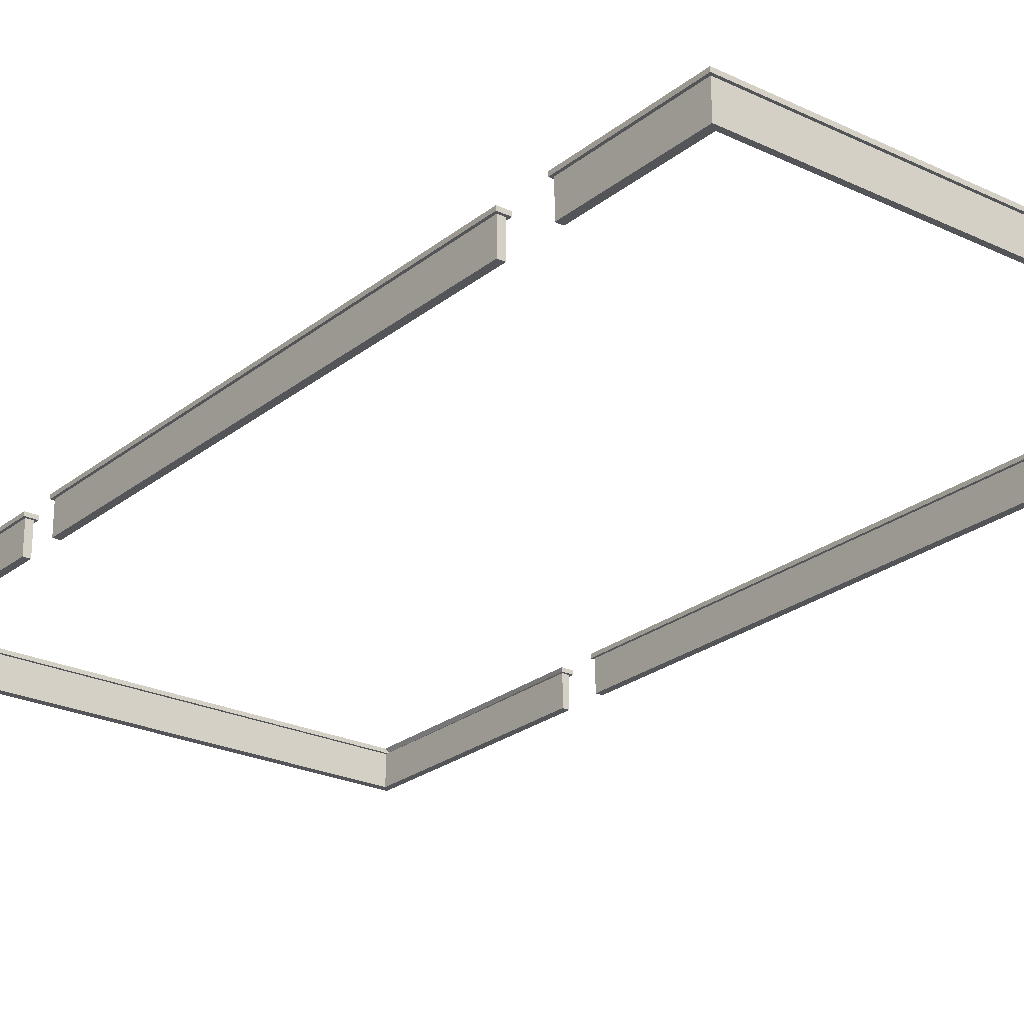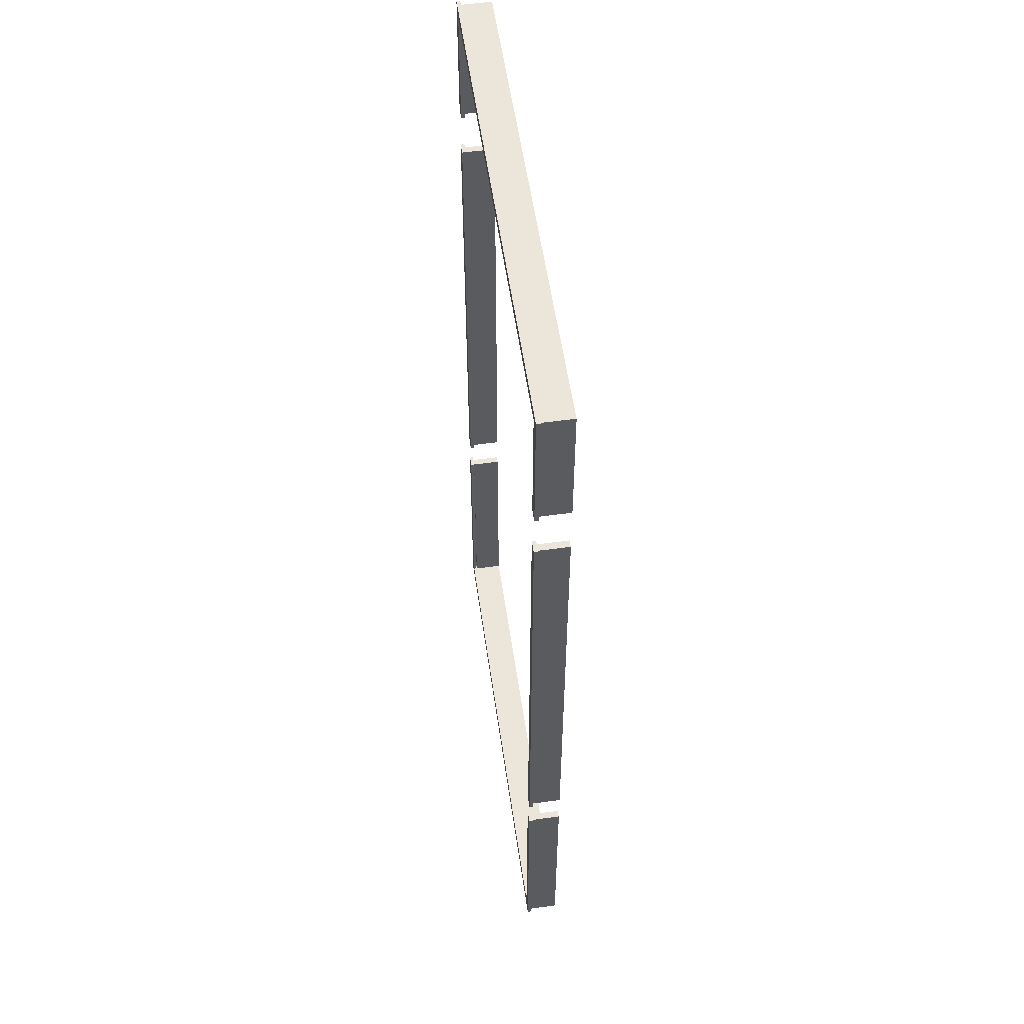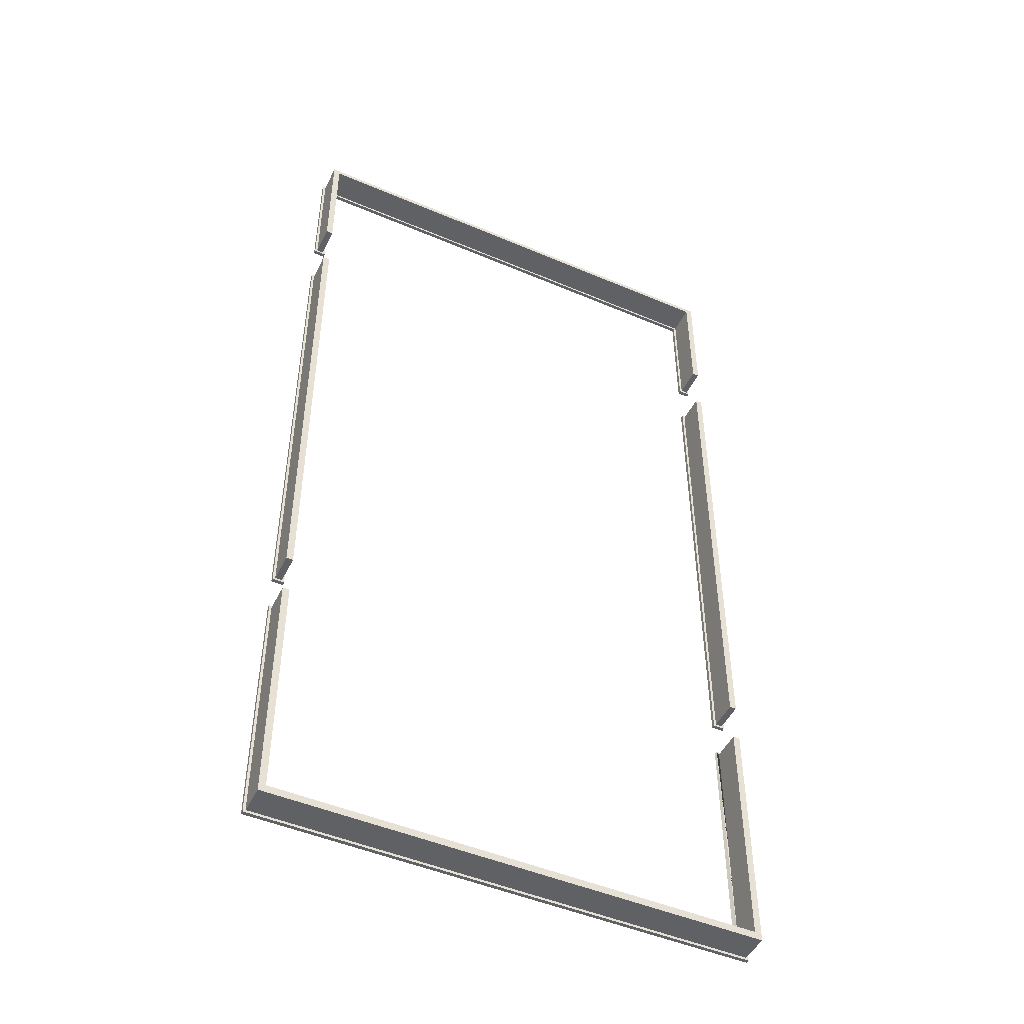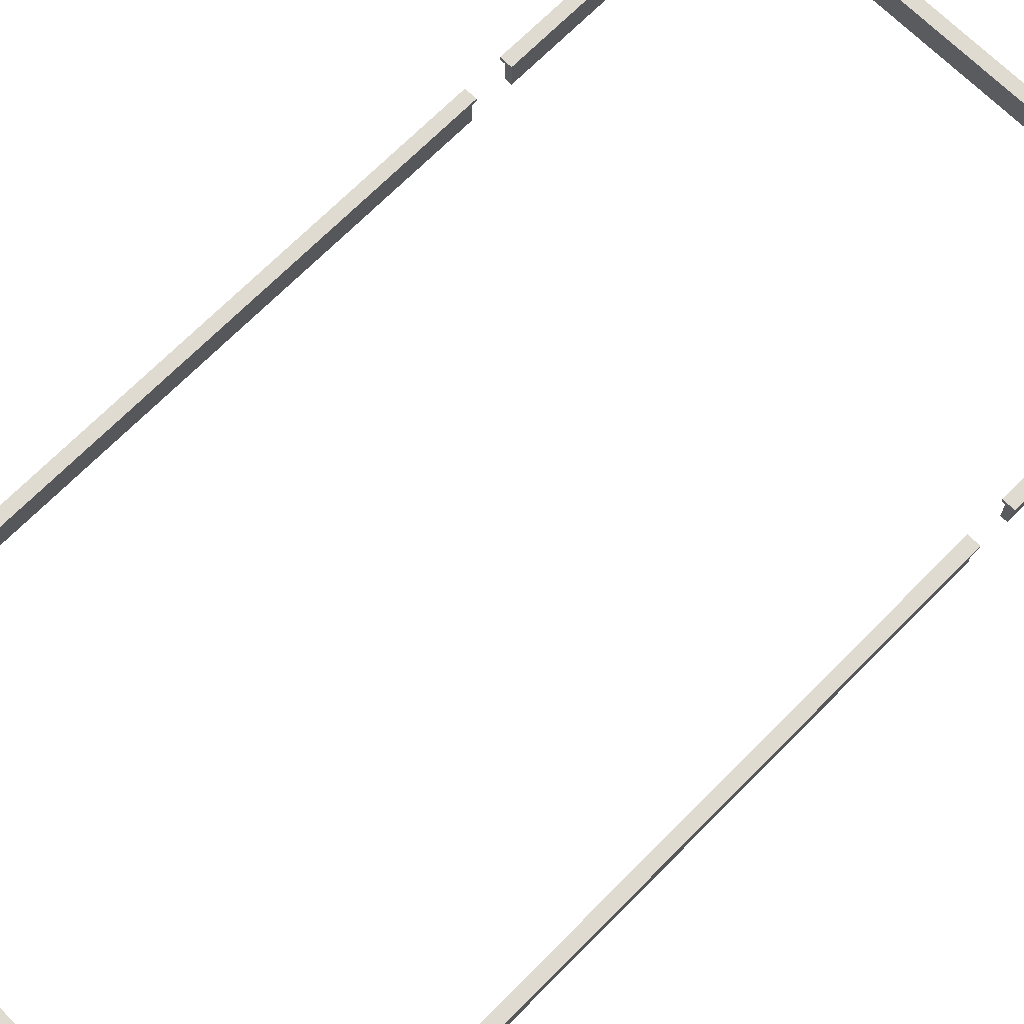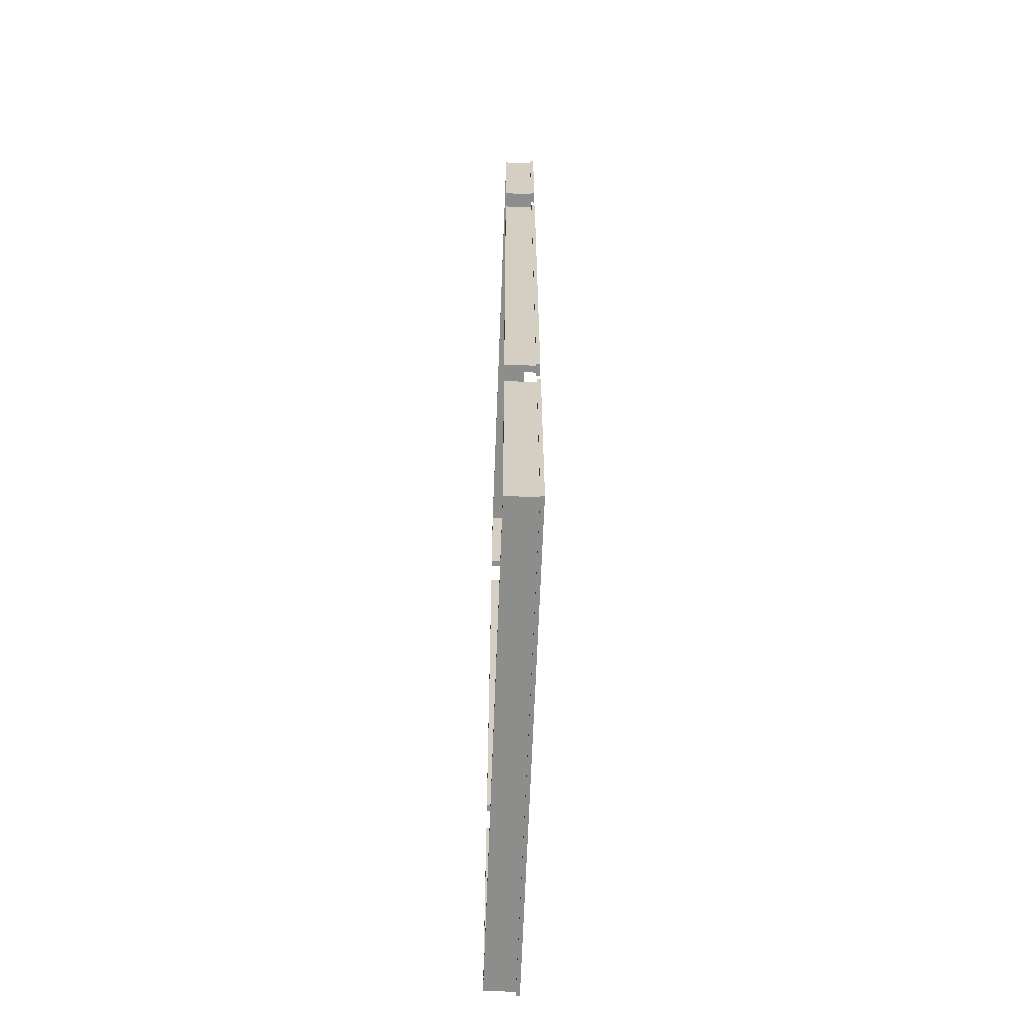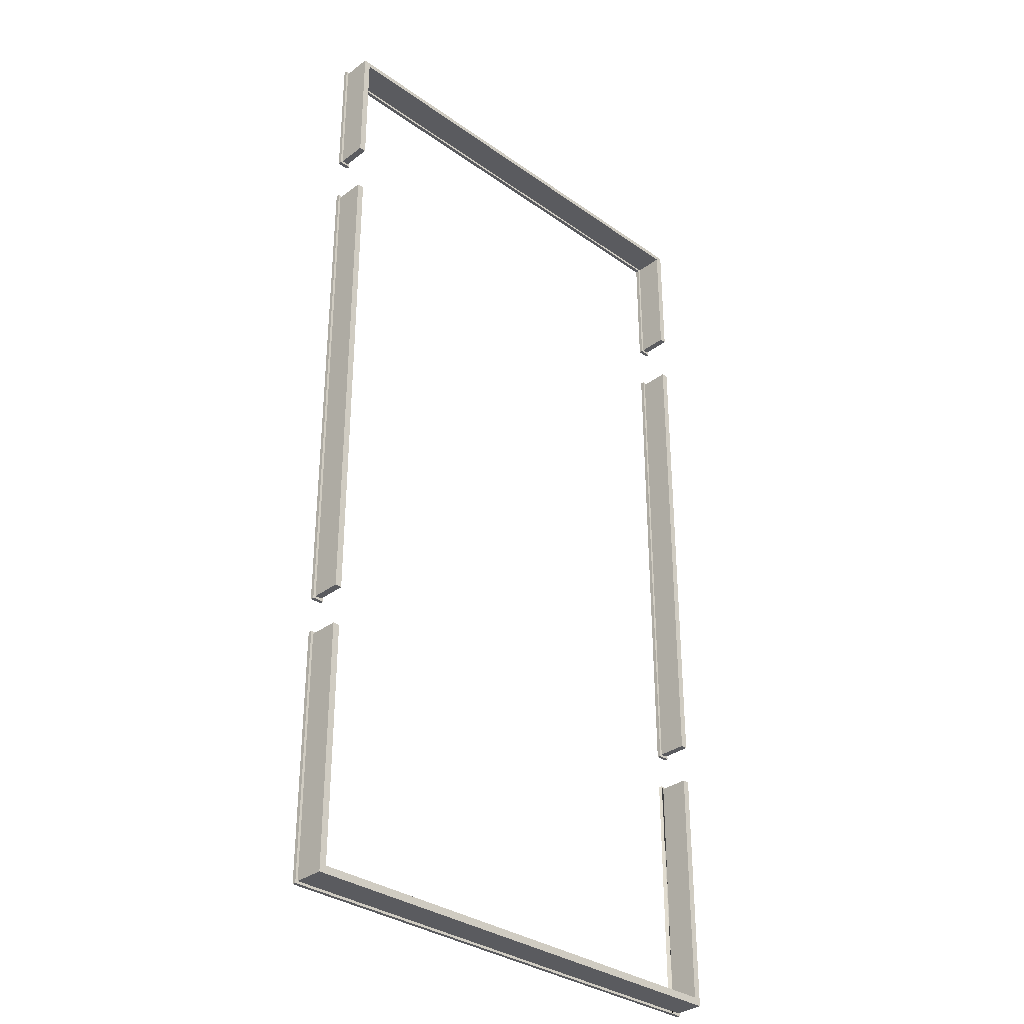
<metadata>
{"format":"obj","ext":"obj","renderer":"f3d","projection":"perspective","resolution":1024,"background":"white","views":[{"elev":-24.4,"azim":-38.0,"up":"+Y"},{"elev":55.8,"azim":-98.2,"up":"+Z"},{"elev":-48.2,"azim":-25.5,"up":"+Z"},{"elev":69.9,"azim":44.7,"up":"+Y"},{"elev":-64.5,"azim":87.8,"up":"+Z"},{"elev":-33.1,"azim":-44.1,"up":"+Z"}]}
</metadata>
<code>
g default
v -100 0 196.7
v -97.24 0 196.7
v 97.24 0 196.7
v 100 0 196.7
v -100 12 196.7
v -97.24 12 196.7
v 97.24 12 196.7
v 100 12 196.7
v -100 12 194.7
v -97.24 12 194.7
v 97.24 12 194.7
v 100 12 194.7
v -100 0 194.7
v -97.24 0 194.7
v 97.24 0 194.7
v 100 0 194.7
v -100 12 142.4
v -100 12 120.8
v -100 12 -82.82
v -100 12 -99.43
v -100 12 -196.4
v -100 12 -199.3
v -97.24 12 142.4
v -97.24 12 120.8
v -97.24 12 -82.82
v -97.24 12 -99.43
v -97.24 12 -196.4
v -97.24 12 -199.3
v -97.24 0 142.4
v -97.24 0 120.8
v -97.24 0 -82.82
v -97.24 0 -99.43
v -97.24 0 -196.4
v -97.24 0 -199.3
v -100 0 142.4
v -100 0 120.8
v -100 0 -82.82
v -100 0 -99.43
v -100 0 -196.4
v -100 0 -199.3
v 97.24 12 142.4
v 97.24 12 120.8
v 97.24 12 -82.82
v 97.24 12 -99.43
v 97.24 12 -196.4
v 97.24 12 -199.3
v 100 12 142.4
v 100 12 120.8
v 100 12 -82.82
v 100 12 -99.43
v 100 12 -196.4
v 100 12 -199.3
v 100 0 142.4
v 100 0 120.8
v 100 0 -82.82
v 100 0 -99.43
v 100 0 -196.4
v 100 0 -199.3
v 97.24 0 142.4
v 97.24 0 120.8
v 97.24 0 -82.82
v 97.24 0 -99.43
v 97.24 0 -196.4
v 97.24 0 -199.3
v -100 13.5 196.7
v -97.24 13.5 196.7
v -97.24 13.5 194.7
v -100 13.5 194.7
v 97.24 13.5 196.7
v 97.24 13.5 194.7
v 100 13.5 196.7
v 100 13.5 194.7
v -97.24 13.5 142.4
v -100 13.5 142.4
v 100 13.5 142.4
v 97.24 13.5 142.4
v -100 13.5 120.8
v -97.24 13.5 120.8
v -97.24 13.5 -82.82
v -100 13.5 -82.82
v -100 13.5 -99.43
v -97.24 13.5 -99.43
v -97.24 13.5 -196.4
v -100 13.5 -196.4
v -97.24 13.5 -199.3
v -100 13.5 -199.3
v 97.24 13.5 -99.43
v 100 13.5 -99.43
v 100 13.5 -196.4
v 97.24 13.5 -196.4
v 100 13.5 -199.3
v 97.24 13.5 -199.3
v 97.24 13.5 120.8
v 100 13.5 120.8
v 100 13.5 -82.82
v 97.24 13.5 -82.82
v -101 12 197.7
v -97.24 12 197.7
v -97.24 13.5 197.7
v -101 13.5 197.7
v -101 12 194.7
v -101 13.5 194.7
v 97.24 12 197.7
v 97.24 13.5 197.7
v -96.24 12 193.7
v 96.24 12 193.7
v -96.24 13.5 193.7
v 96.24 13.5 193.7
v 101 12 197.7
v 101 13.5 197.7
v 101 12 194.7
v 101 13.5 194.7
v -96.24 12 141.4
v -96.24 13.5 141.4
v -101 12 141.4
v -101 13.5 141.4
v 101 12 141.4
v 101 13.5 141.4
v 96.24 12 141.4
v 96.24 13.5 141.4
v -101 12 121.8
v -96.24 12 121.8
v -96.24 13.5 121.8
v -101 13.5 121.8
v -96.24 12 -83.82
v -96.24 13.5 -83.82
v -101 12 -83.82
v -101 13.5 -83.82
v -101 12 -98.43
v -96.24 12 -98.43
v -96.24 13.5 -98.43
v -101 13.5 -98.43
v -96.24 12 -195.4
v -96.24 13.5 -195.4
v -101 12 -196.4
v -101 13.5 -196.4
v -101 12 -200.3
v -97.24 12 -200.3
v -101 13.5 -200.3
v -97.24 13.5 -200.3
v 96.24 12 -98.43
v 101 12 -98.43
v 101 13.5 -98.43
v 96.24 13.5 -98.43
v 101 12 -196.4
v 101 13.5 -196.4
v 98.24 12 -195.4
v 96.24 13.5 -195.4
v 101 12 -200.3
v 101 13.5 -200.3
v 96.24 12 -200.3
v 98.24 13.5 -200.3
v 96.24 12 121.8
v 101 12 121.8
v 101 13.5 121.8
v 96.24 13.5 121.8
v 101 12 -83.82
v 101 13.5 -83.82
v 96.24 12 -83.82
v 96.24 13.5 -83.82
g pCube1
f 1 2 6 5
f 2 3 7 6
f 3 4 8 7
f 65 66 67 68
f 66 69 70 67
f 69 71 72 70
f 22 28 34 40
f 10 11 15 14
f 46 52 58 64
f 13 14 2 1
f 14 15 3 2
f 15 16 4 3
f 4 16 12 8
f 13 1 5 9
f 68 67 73 74
f 77 78 79 80
f 81 82 83 84
f 84 83 85 86
f 10 14 29 23
f 24 30 31 25
f 26 32 33 27
f 45 63 64 46
f 14 13 35 29
f 30 36 37 31
f 32 38 39 33
f 33 39 40 34
f 13 9 17 35
f 36 18 19 37
f 38 20 21 39
f 39 21 22 40
f 70 72 75 76
f 93 94 95 96
f 87 88 89 90
f 90 89 91 92
f 12 16 53 47
f 48 54 55 49
f 50 56 57 51
f 51 57 58 52
f 16 15 59 53
f 54 60 61 55
f 56 62 63 57
f 57 63 64 58
f 15 11 41 59
f 60 42 43 61
f 62 44 45 63
f 63 45 46 64
f 27 33 63 45
f 33 34 64 63
f 34 28 46 64
f 85 83 90 92
f 43 49 55 61
f 41 47 53 59
f 17 23 29 35
f 19 25 31 37
f 48 42 60 54
f 24 18 36 30
f 50 44 62 56
f 26 20 38 32
f 97 98 99 100
f 101 97 100 102
f 98 103 104 99
f 106 105 107 108
f 103 109 110 104
f 109 111 112 110
f 105 113 114 107
f 113 115 116 114
f 115 101 102 116
f 111 117 118 112
f 117 119 120 118
f 119 106 108 120
f 121 122 123 124
f 122 125 126 123
f 125 127 128 126
f 127 121 124 128
f 129 130 131 132
f 130 133 134 131
f 135 129 132 136
f 138 137 139 140
f 137 135 136 139
f 141 142 143 144
f 142 145 146 143
f 147 141 144 148
f 145 149 150 146
f 149 151 152 150
f 151 147 148 152
f 133 147 148 134
f 147 151 152 148
f 151 138 140 152
f 153 154 155 156
f 154 157 158 155
f 157 159 160 158
f 159 153 156 160
f 5 6 98 97
f 66 65 100 99
f 9 5 97 101
f 65 68 102 100
f 6 7 103 98
f 69 66 99 104
f 11 10 105 106
f 67 70 108 107
f 7 8 109 103
f 71 69 104 110
f 8 12 111 109
f 72 71 110 112
f 10 23 113 105
f 73 67 107 114
f 23 17 115 113
f 74 73 114 116
f 17 9 101 115
f 68 74 116 102
f 12 47 117 111
f 75 72 112 118
f 47 41 119 117
f 76 75 118 120
f 41 11 106 119
f 70 76 120 108
f 18 24 122 121
f 78 77 124 123
f 24 25 125 122
f 79 78 123 126
f 25 19 127 125
f 80 79 126 128
f 19 18 121 127
f 77 80 128 124
f 20 26 130 129
f 82 81 132 131
f 26 27 133 130
f 83 82 131 134
f 21 20 129 135
f 81 84 136 132
f 28 22 137 138
f 86 85 140 139
f 22 21 135 137
f 84 86 139 136
f 44 50 142 141
f 88 87 144 143
f 50 51 145 142
f 89 88 143 146
f 45 44 141 147
f 87 90 148 144
f 51 52 149 145
f 91 89 146 150
f 52 46 151 149
f 92 91 150 152
f 46 45 147 151
f 90 92 152 148
f 27 45 147 133
f 90 83 134 148
f 45 46 151 147
f 92 90 148 152
f 46 28 138 151
f 85 92 152 140
f 42 48 154 153
f 94 93 156 155
f 48 49 157 154
f 95 94 155 158
f 49 43 159 157
f 96 95 158 160
f 43 42 153 159
f 93 96 160 156

</code>
